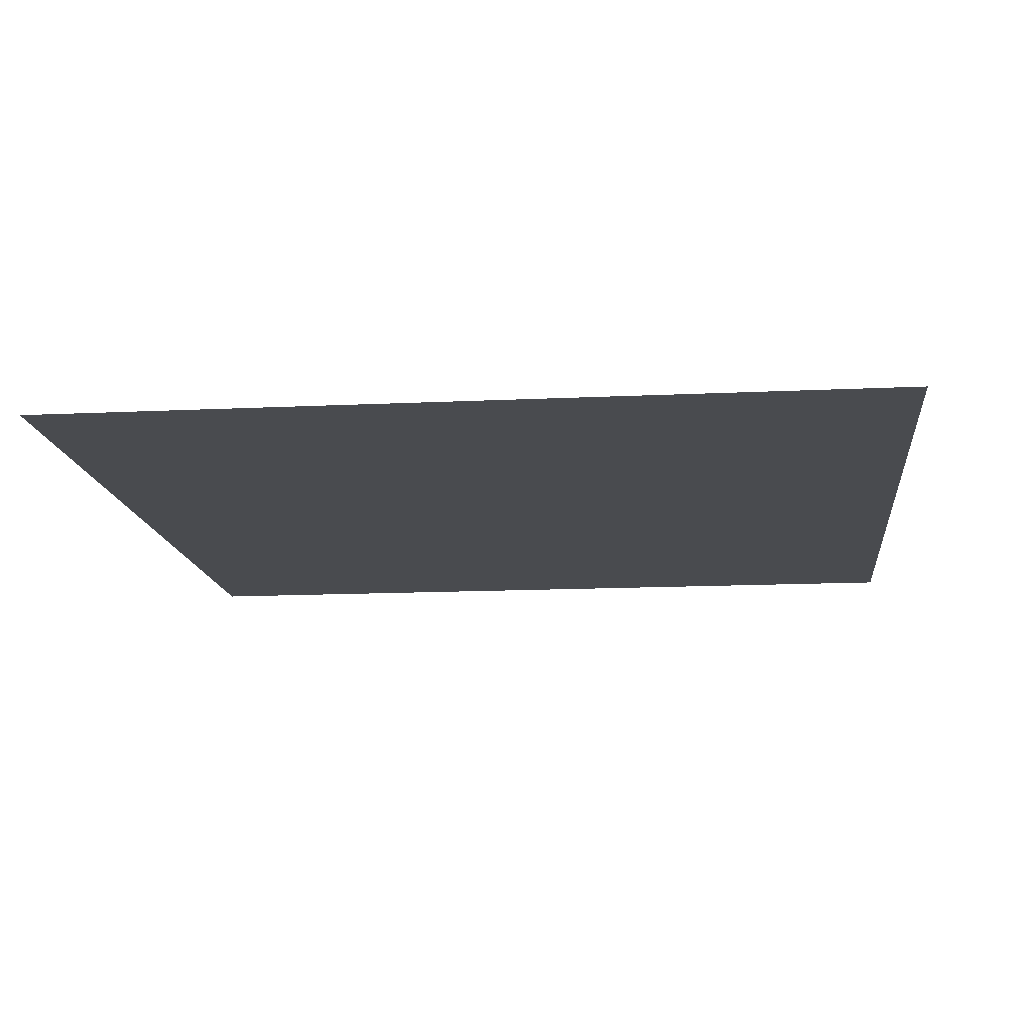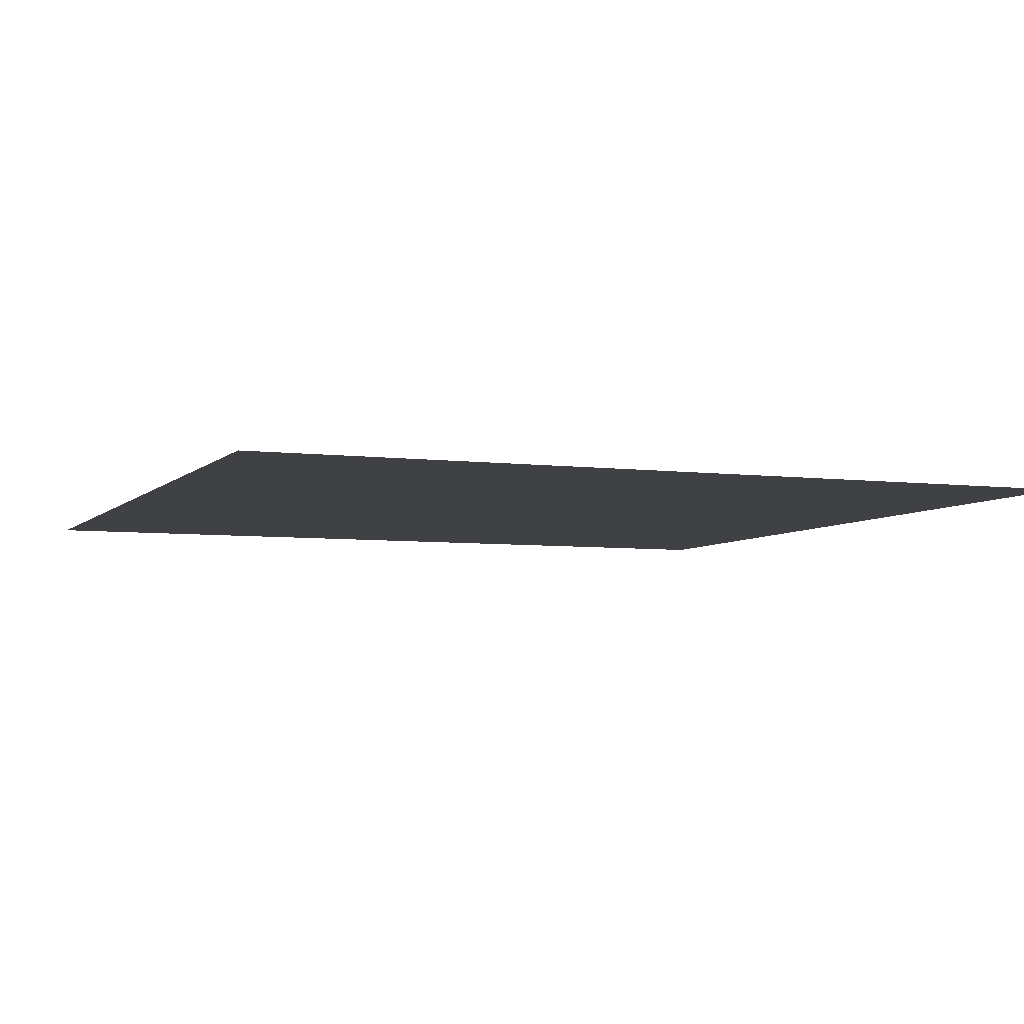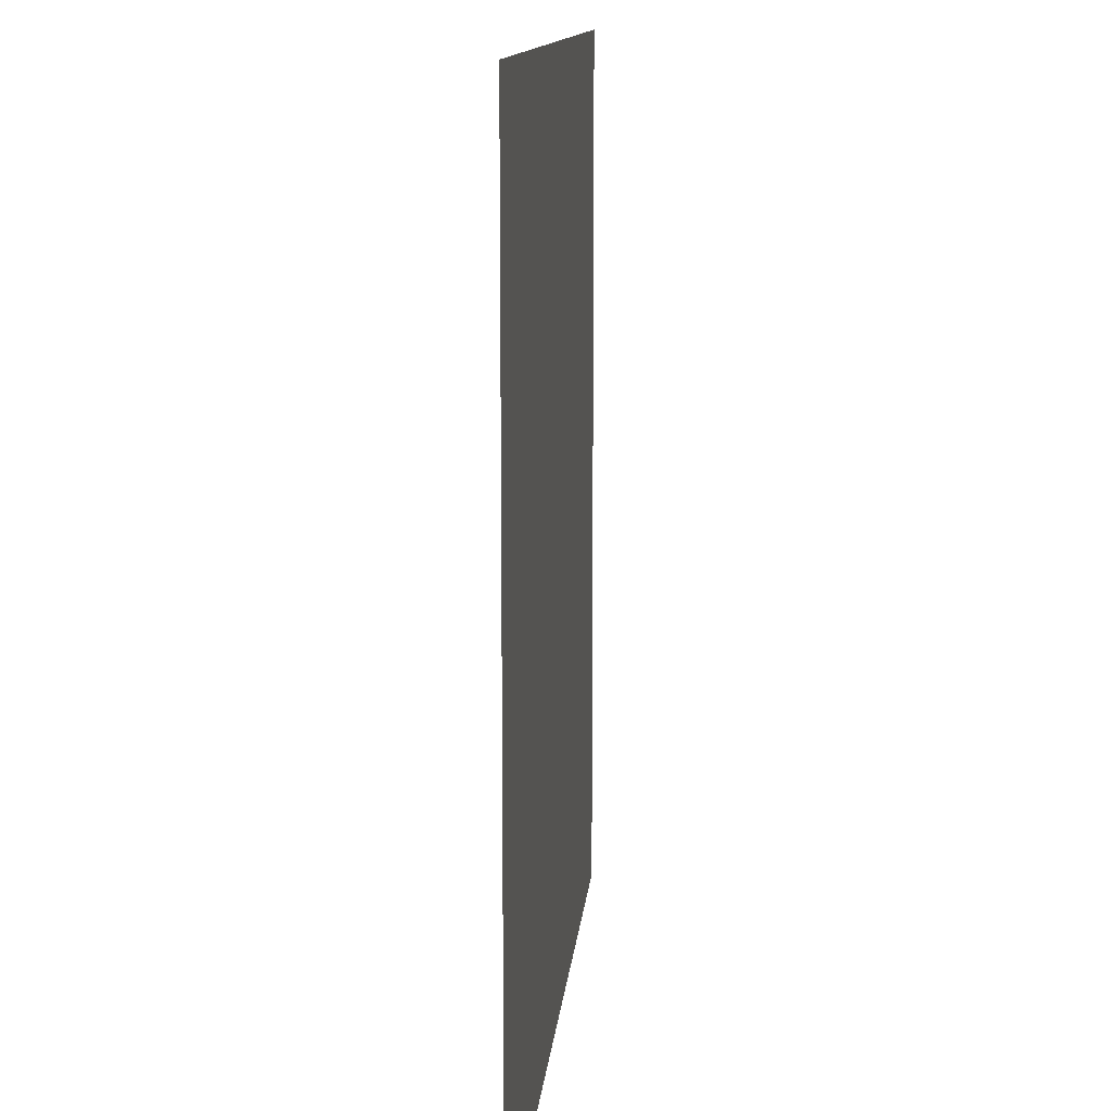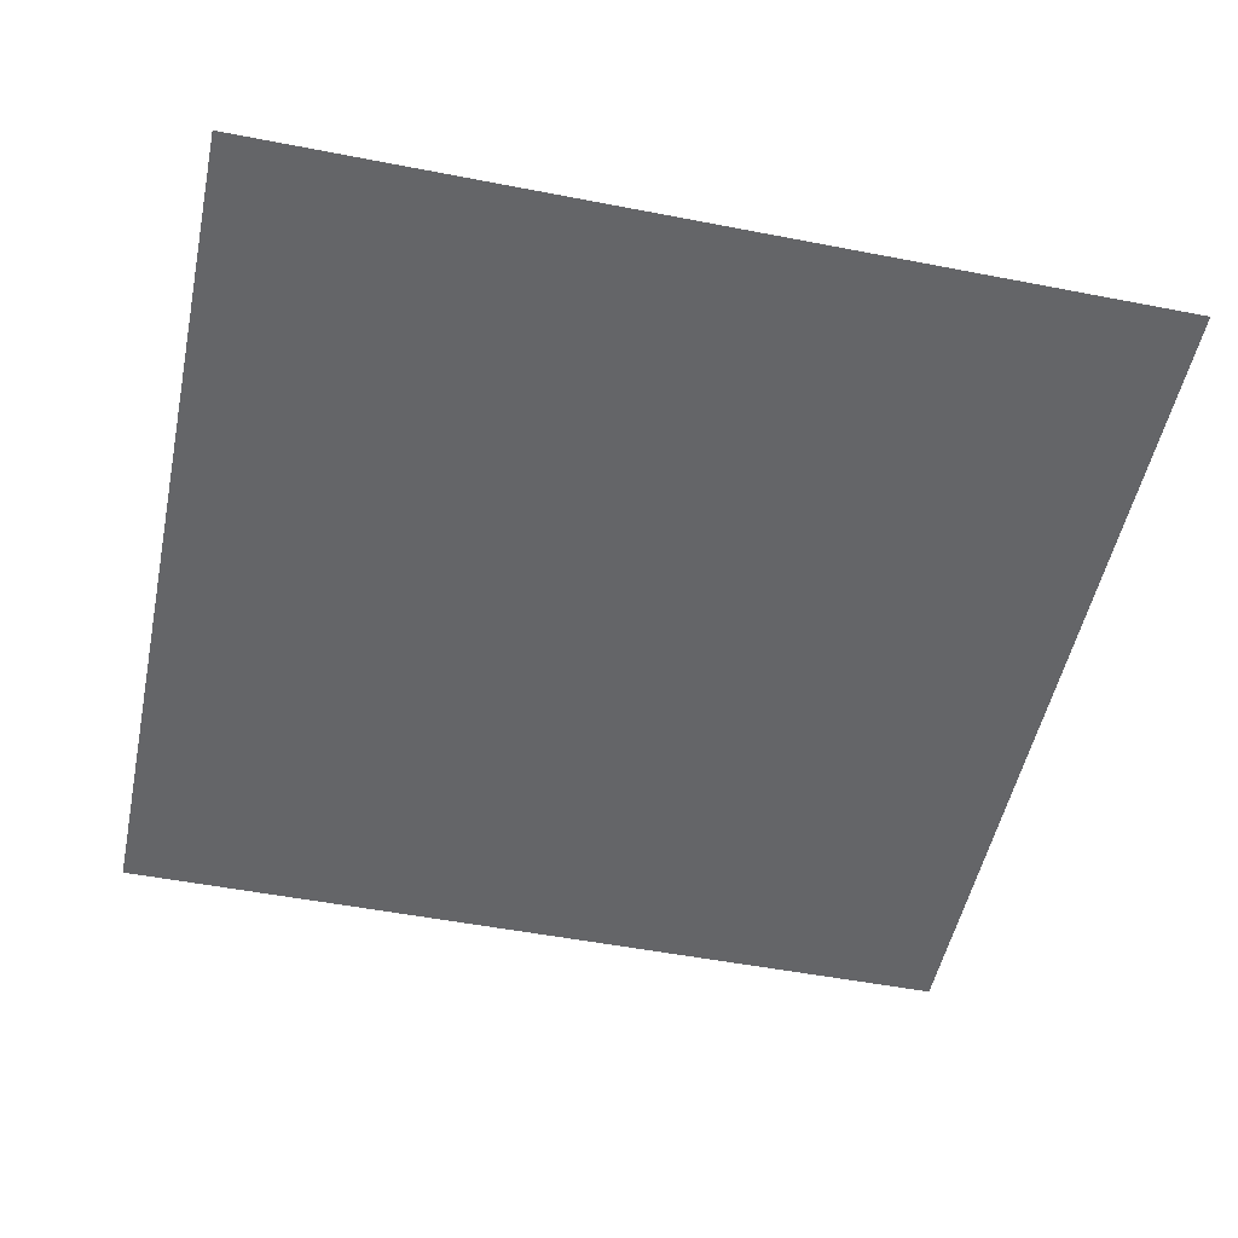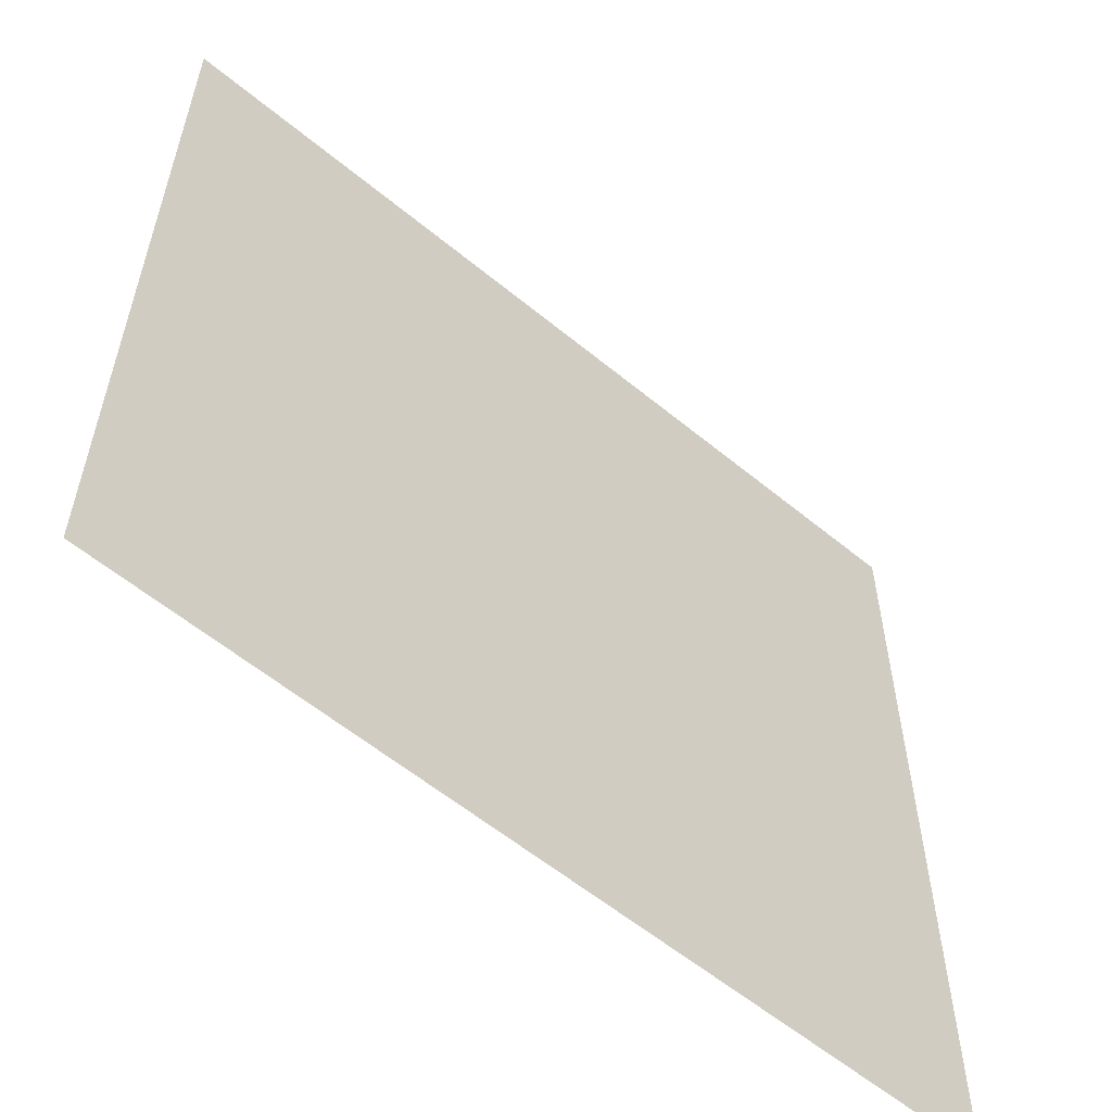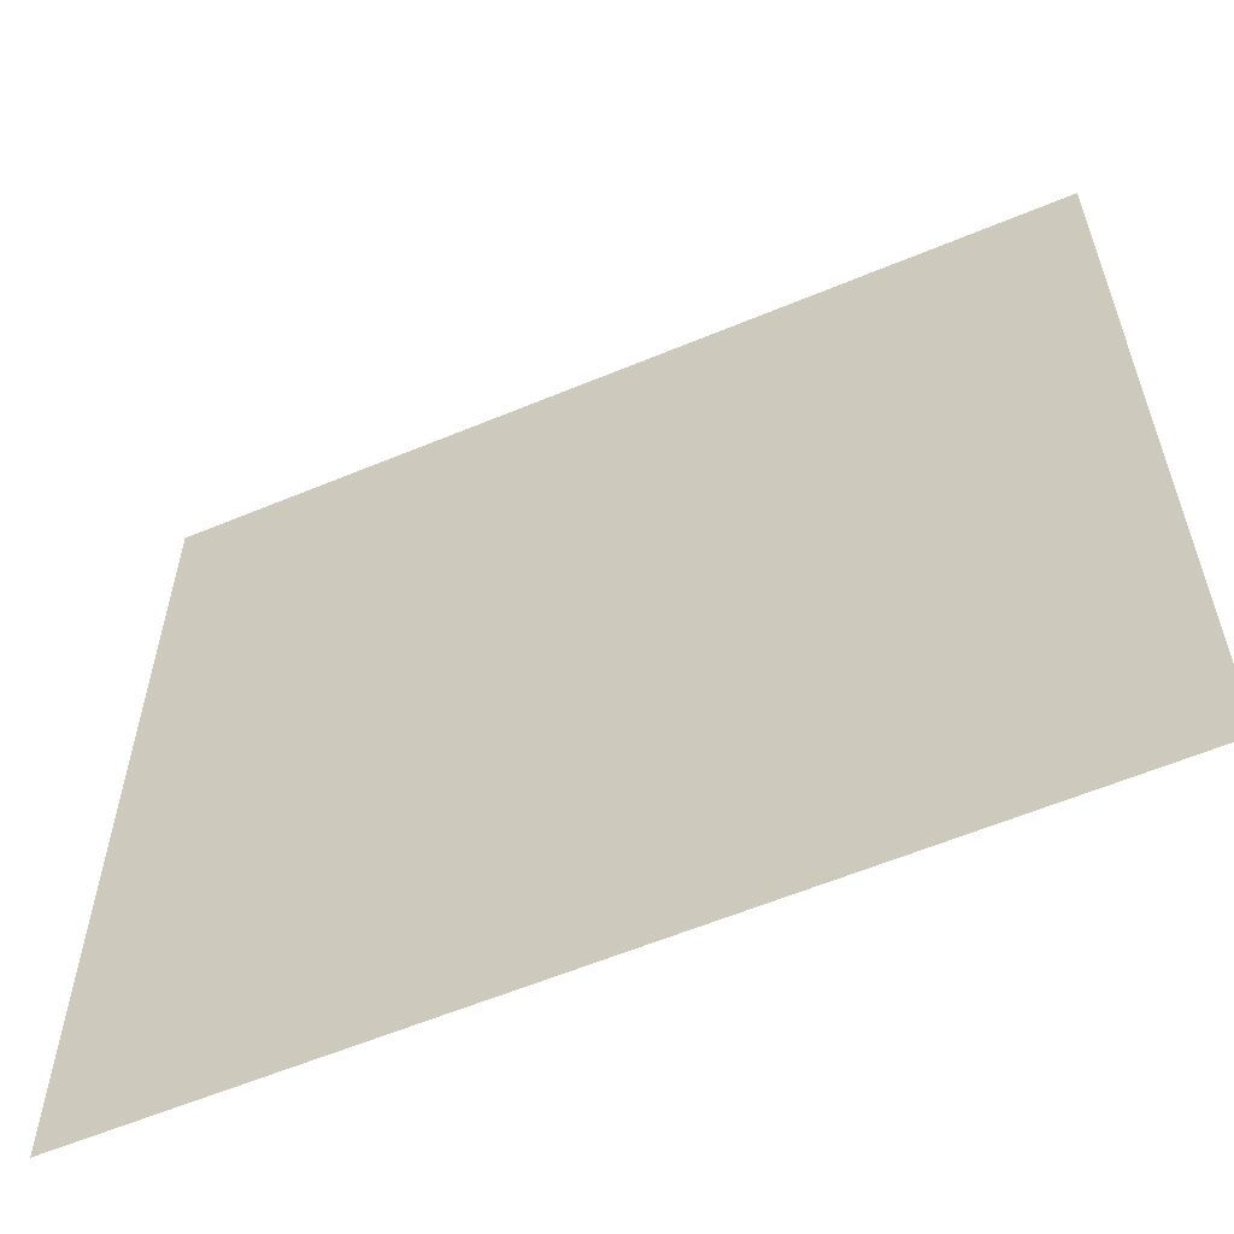
<metadata>
{"format":"obj","ext":"obj","renderer":"f3d","projection":"perspective","resolution":1024,"background":"white","views":[{"elev":-14.1,"azim":-83.9,"up":"+Z"},{"elev":-5.5,"azim":68.1,"up":"+Z"},{"elev":12.1,"azim":95.0,"up":"+Y"},{"elev":-51.6,"azim":-101.9,"up":"+Z"},{"elev":-58.4,"azim":139.6,"up":"+Y"},{"elev":-59.5,"azim":23.2,"up":"+Y"}]}
</metadata>
<code>
v -256 -224 0
v -288 -224 0
v -288 -192 0
v -256 -192 0
g floor5_mesh_0005
f 1 2 3 4

</code>
